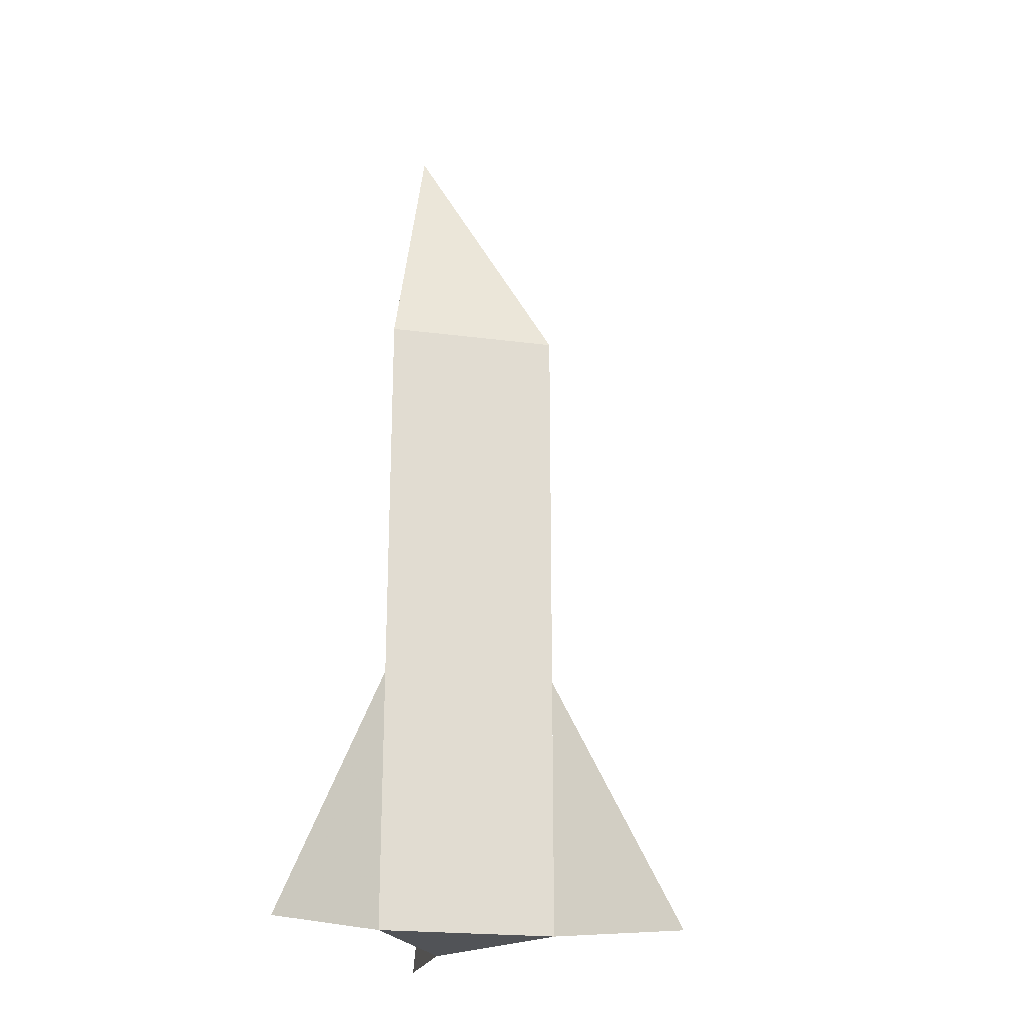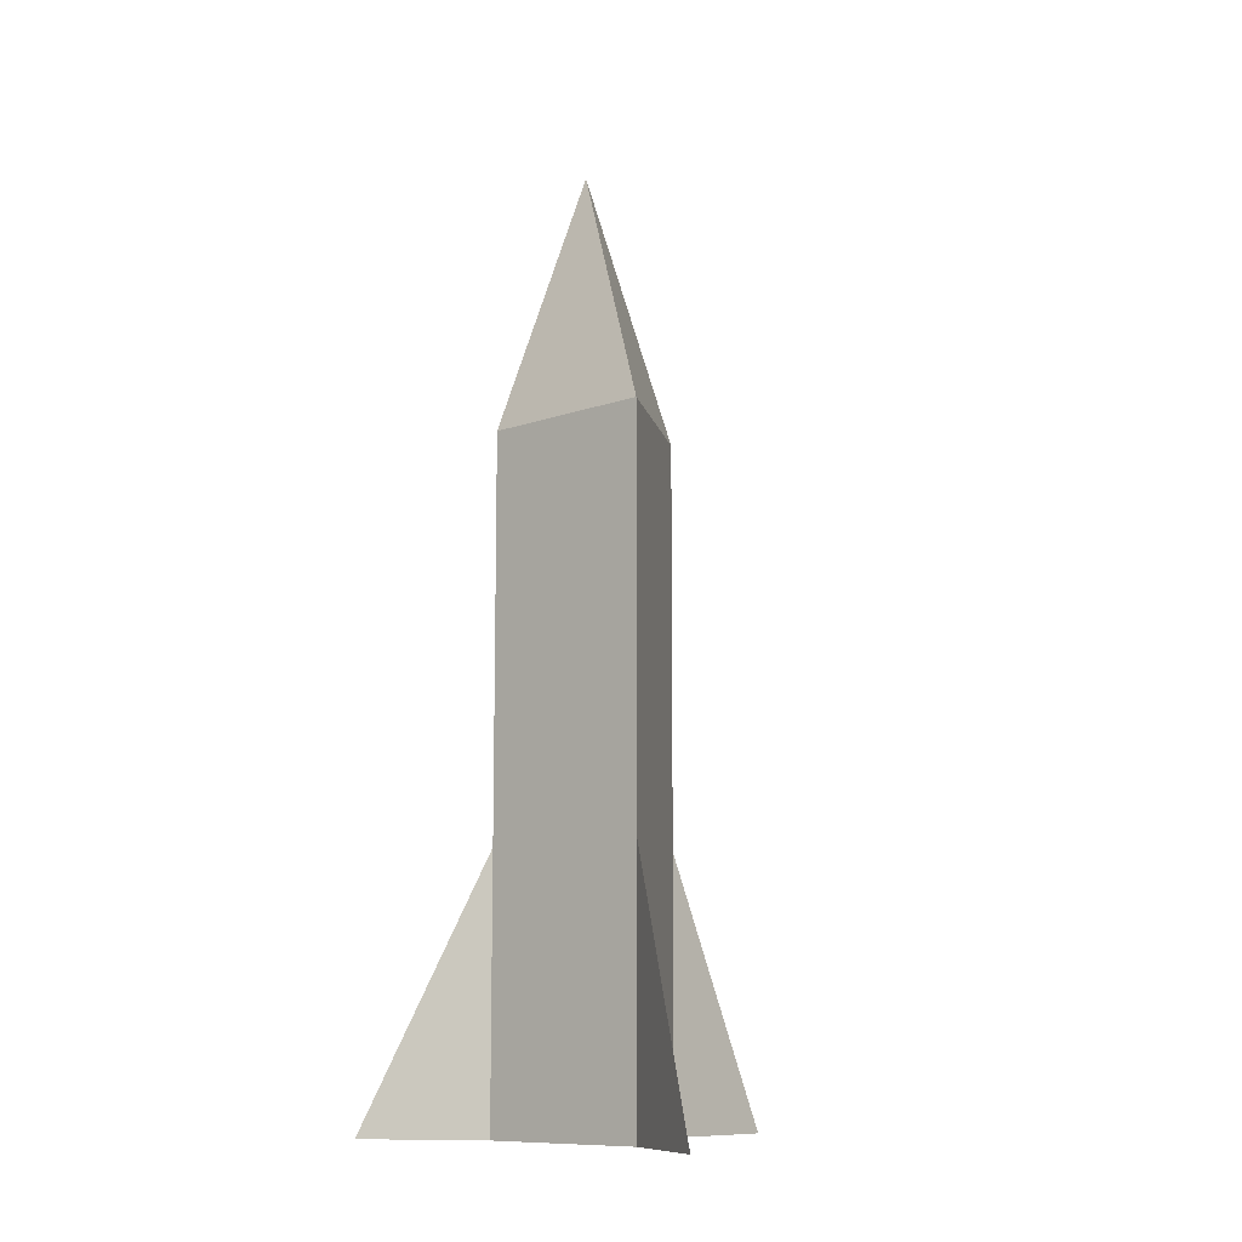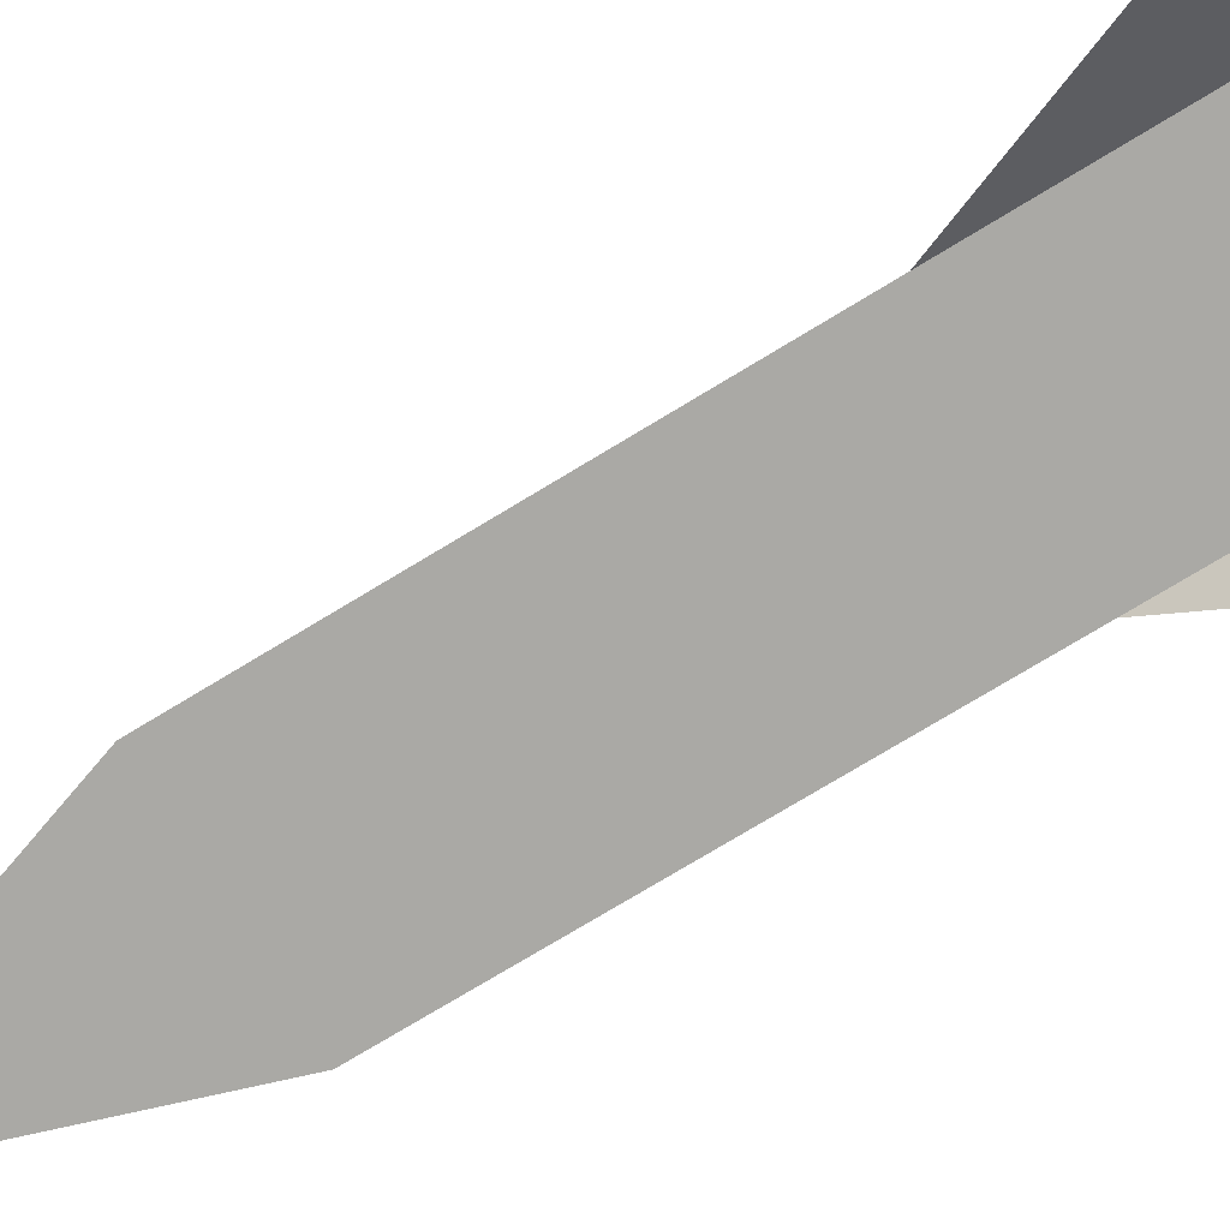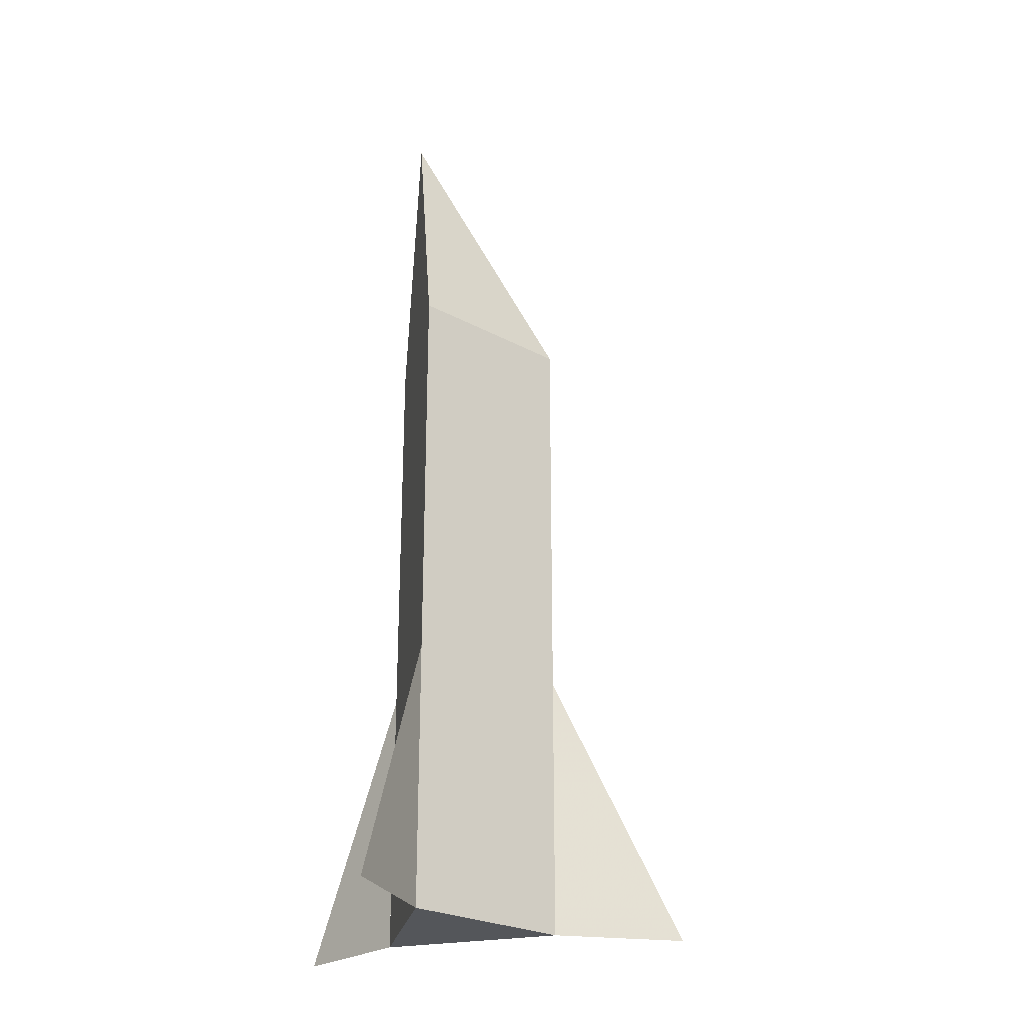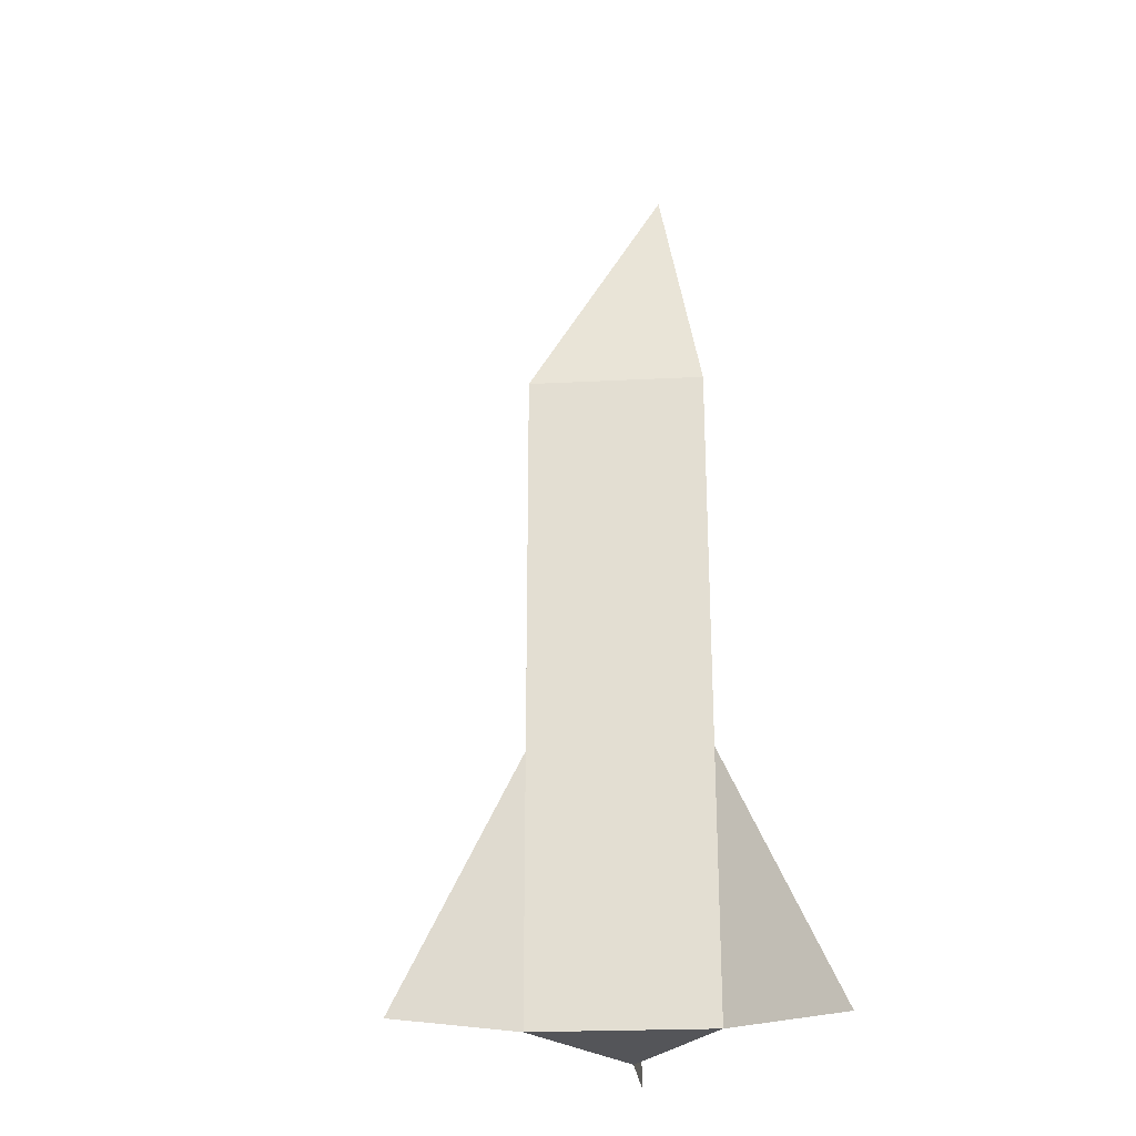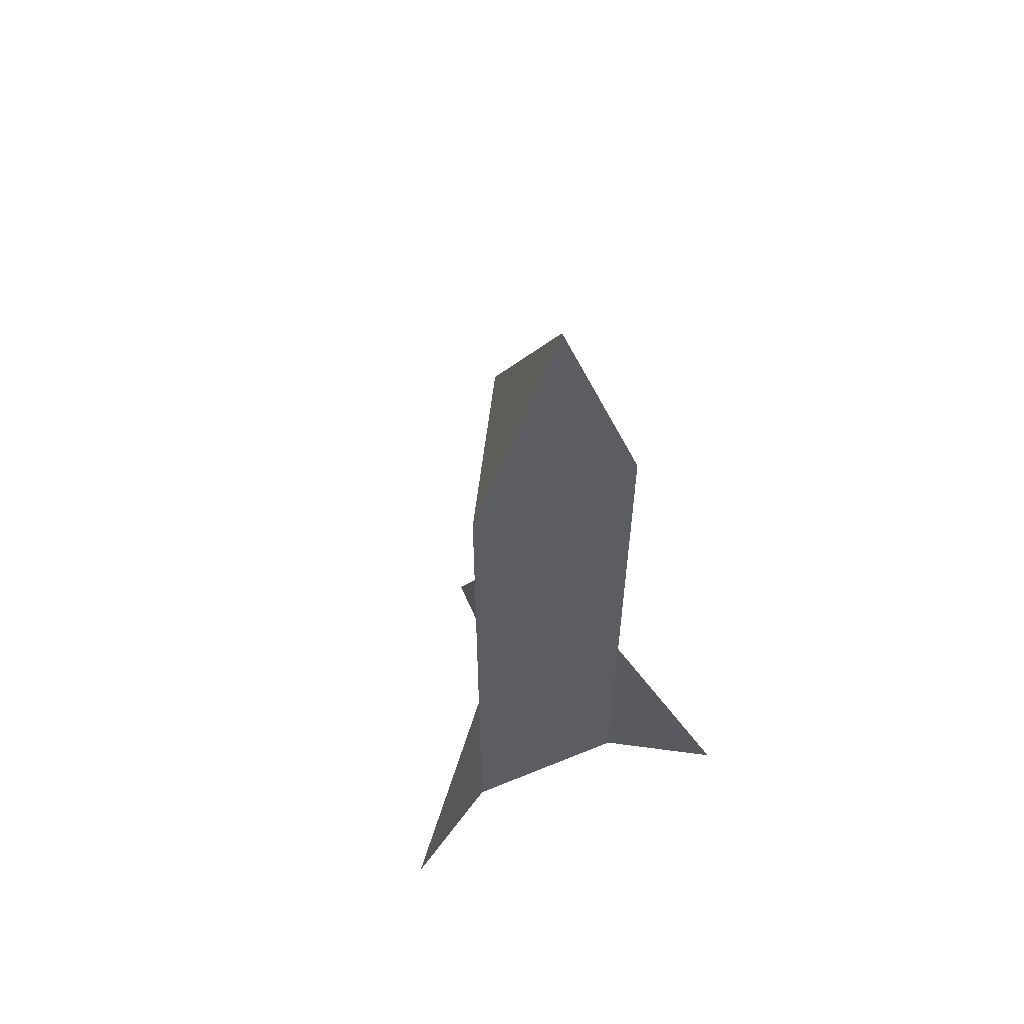
<metadata>
{"format":"obj","ext":"obj","renderer":"f3d","projection":"perspective","resolution":1024,"background":"white","views":[{"elev":-21.8,"azim":106.8,"up":"+Z"},{"elev":-10.3,"azim":161.7,"up":"+Z"},{"elev":-75.4,"azim":121.2,"up":"+Y"},{"elev":-25.2,"azim":78.6,"up":"+Z"},{"elev":-24.6,"azim":-115.1,"up":"+Z"},{"elev":58.7,"azim":-23.0,"up":"+Z"}]}
</metadata>
<code>
o obj1
v 0 -2 27
v -4 -2 15
v 0 5 15
v 4 -2 15
v -4 -2 -15
v 0 5 -15
v 4 -2 -15
v -9 -5 -15
v 0 11 -15
v 9 -5 -15
v -4 -2 -3
v 0 5 -3
v 4 -2 -3
f 1 2 4
f 1 2 3
f 1 3 4
f 2 3 6
f 2 6 5
f 2 4 7
f 2 7 5
f 3 4 7
f 3 7 6
f 5 6 7
f 5 8 11
f 6 9 12
f 7 10 13

</code>
